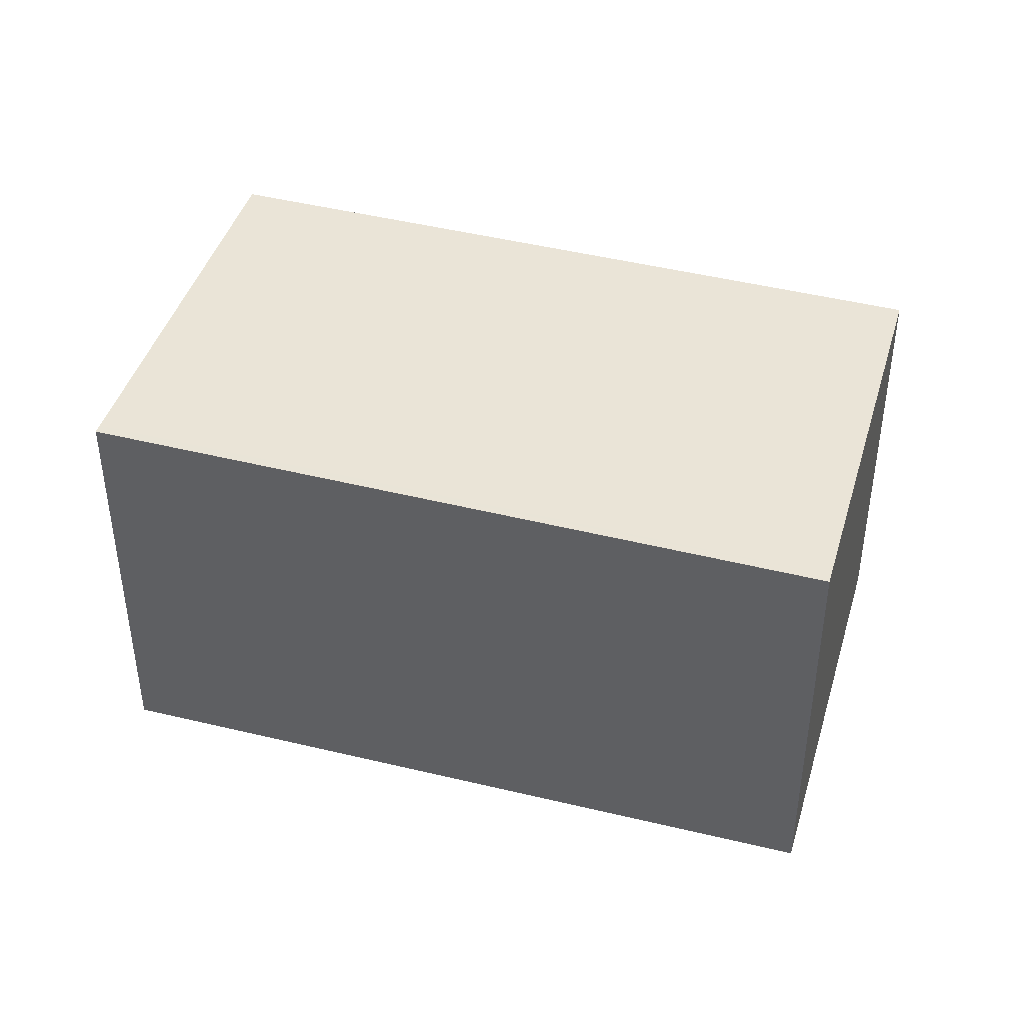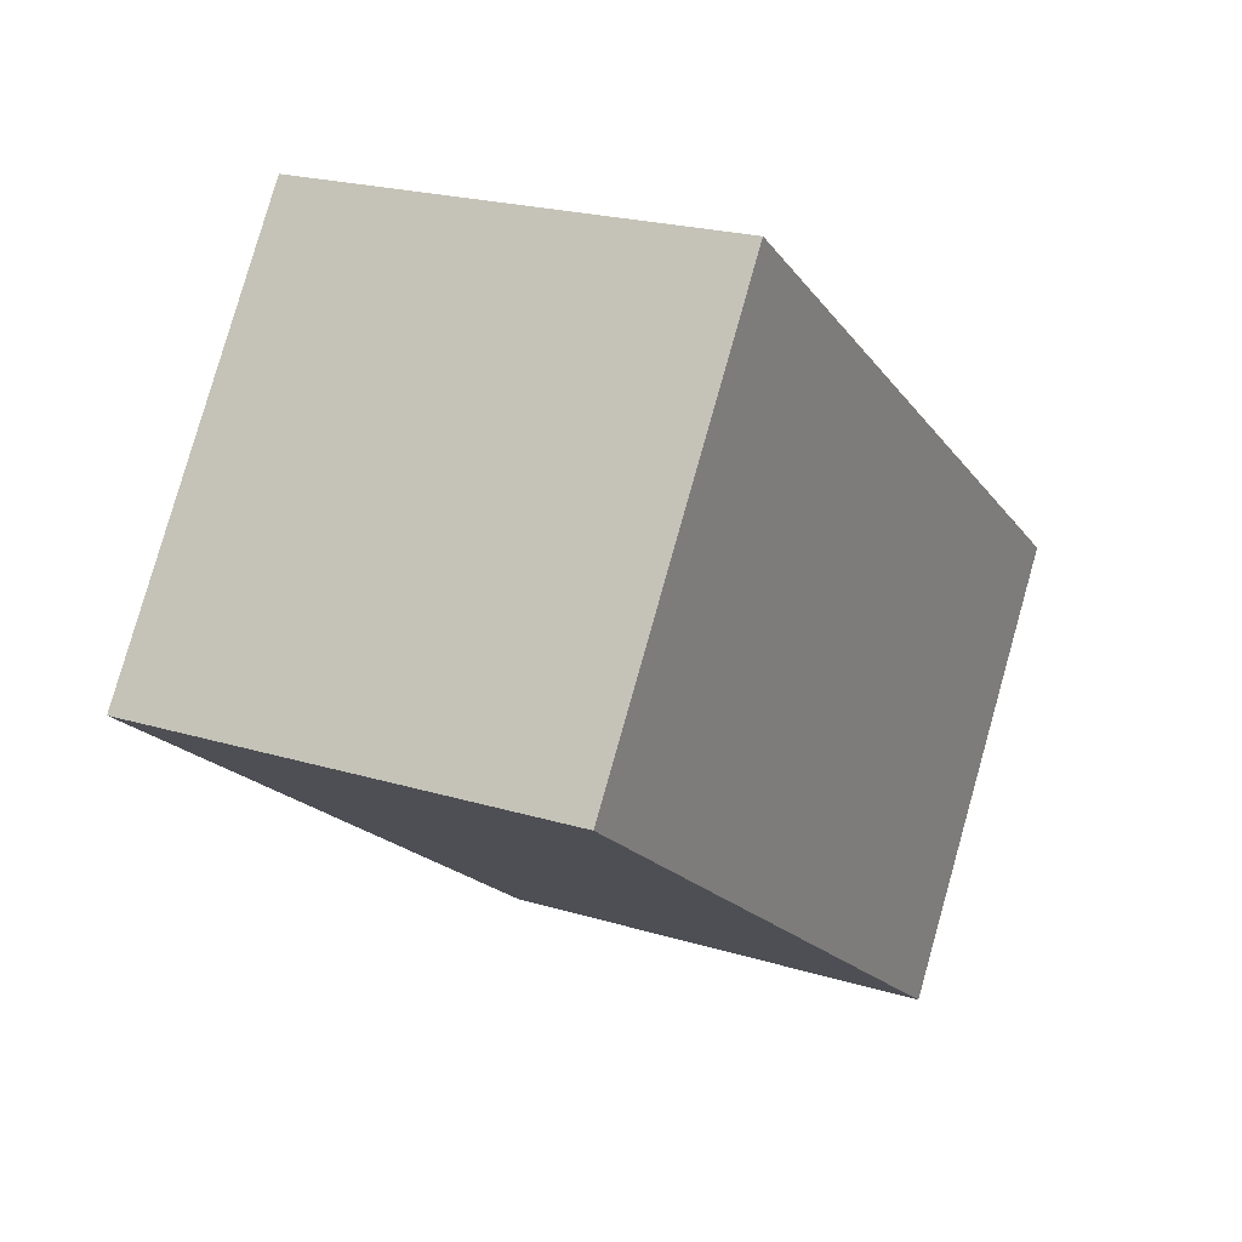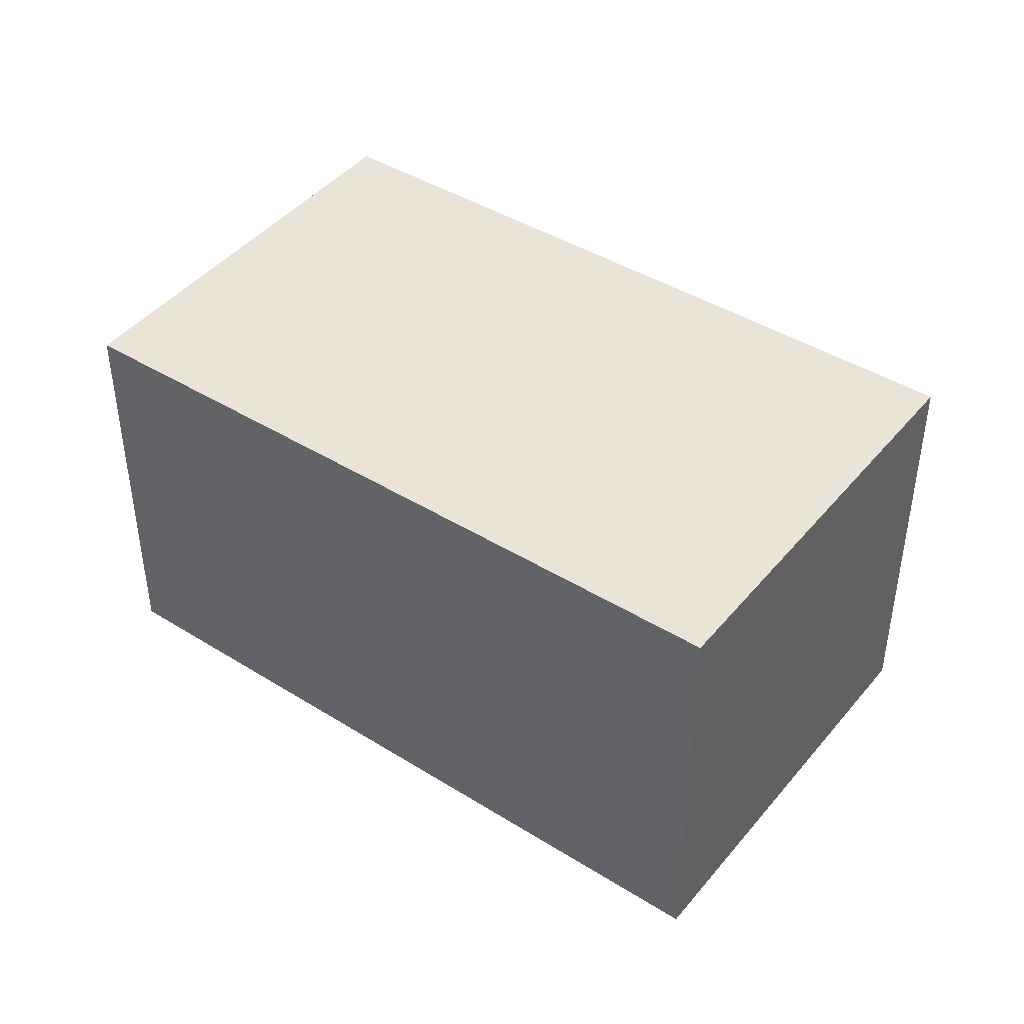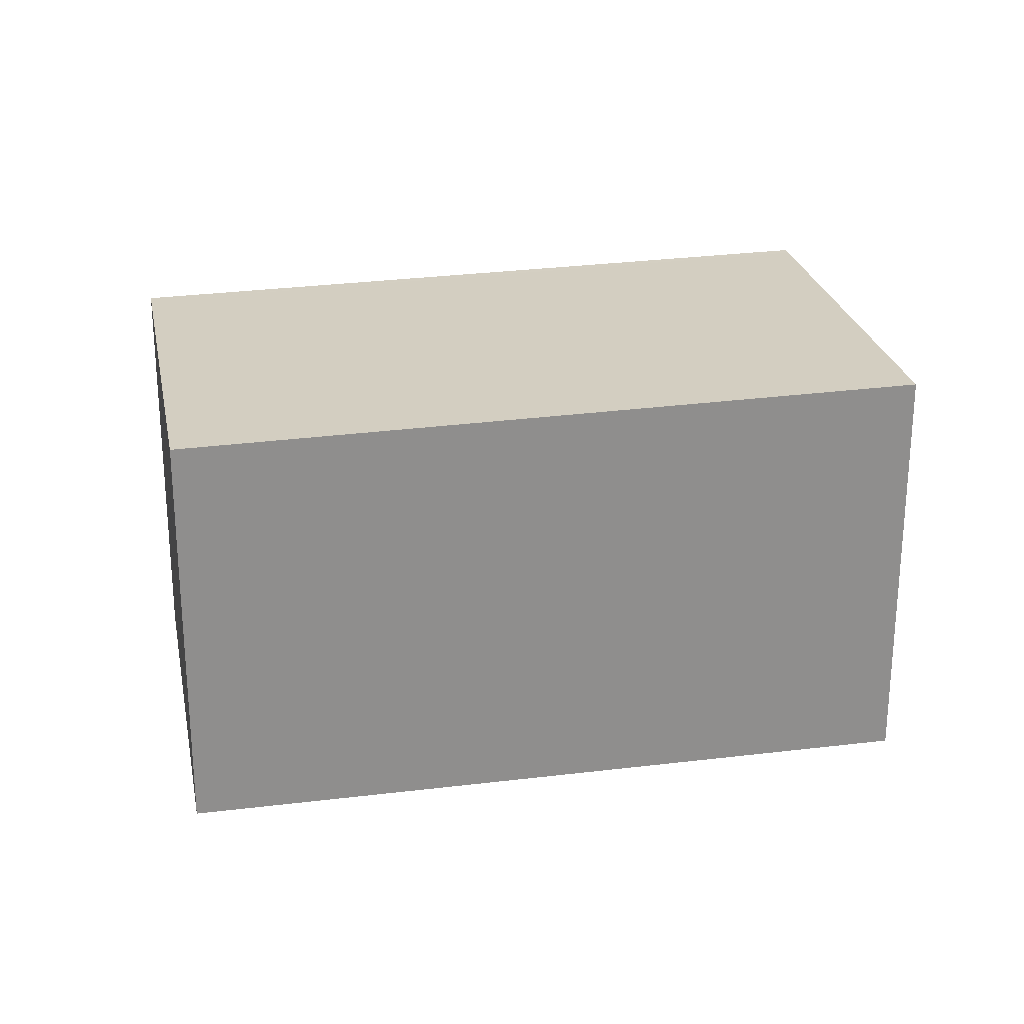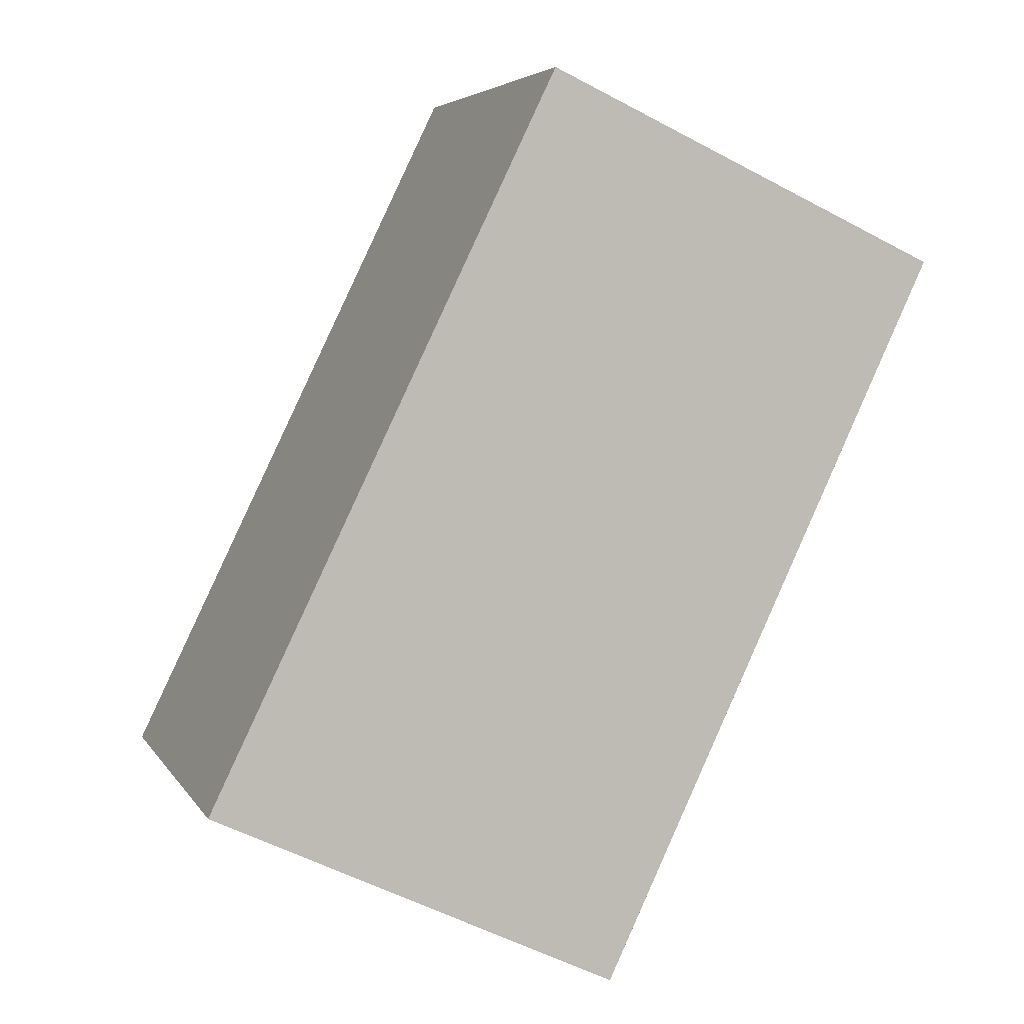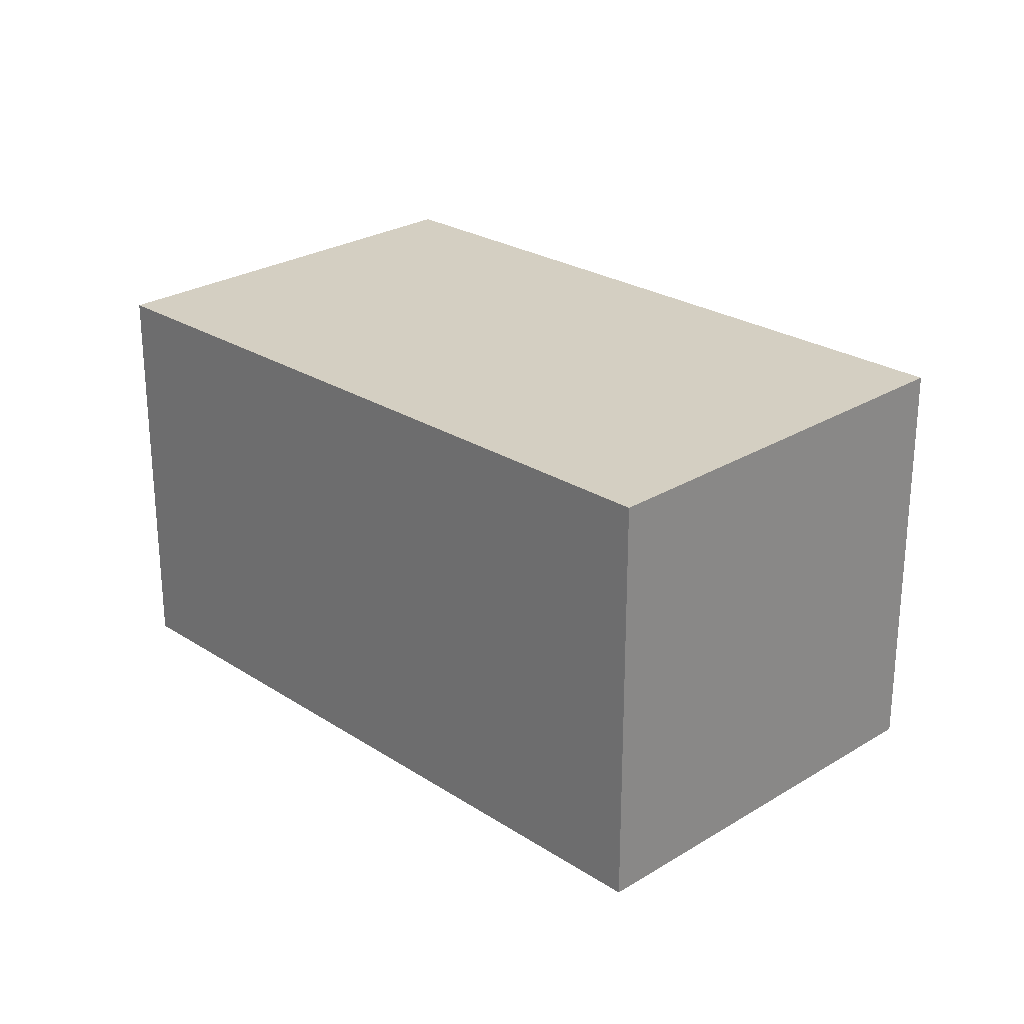
<metadata>
{"format":"obj","ext":"obj","renderer":"f3d","projection":"perspective","resolution":1024,"background":"white","views":[{"elev":43.0,"azim":51.3,"up":"+Z"},{"elev":21.8,"azim":118.2,"up":"+Y"},{"elev":43.9,"azim":-108.3,"up":"+Z"},{"elev":25.3,"azim":-155.8,"up":"+Z"},{"elev":-53.9,"azim":60.2,"up":"+Y"},{"elev":26.1,"azim":-98.9,"up":"+Z"}]}
</metadata>
<code>
v -2091 -1967 2.164
v -2094 -1969 2.212
v -2096 -1968 2.21
v -2092 -1965 2.163
v -2091 -1967 2.165
v -2092 -1965 2.163
v -2092 -1965 2.163
v -2096 -1968 2.21
v -2092 -1965 2.163
v -2094 -1969 2.212
v -2096 -1968 2.21
v -2096 -1968 2.21
v -2094 -1969 2.212
v -2094 -1969 2.212
v -2091 -1967 2.165
v -2091 -1967 2.164
v -2091 -1967 2.165
v -2091 -1967 2.164
v -2091 -1967 0
v -2091 -1967 0
v -2094 -1969 2.212
v -2094 -1969 2.212
v -2094 -1969 -4.441e-16
v -2094 -1969 4.441e-16
v -2096 -1968 2.21
v -2096 -1968 2.21
v -2096 -1968 0
v -2096 -1968 0
v -2092 -1965 2.163
v -2092 -1965 2.163
v -2092 -1965 0
v -2092 -1965 0
v -2094 -1969 2.212
v -2091 -1967 2.165
v -2091 -1967 0
v -2094 -1969 0
v -2092 -1965 2.163
v -2092 -1965 2.163
v -2092 -1965 0
v -2092 -1965 0
v -2096 -1968 2.21
v -2096 -1968 2.21
v -2096 -1968 0
v -2096 -1968 0
v -2091 -1967 2.164
v -2092 -1965 2.163
v -2092 -1965 0
v -2091 -1967 0
v -2094 -1969 2.212
v -2094 -1969 2.212
v -2094 -1969 0
v -2094 -1969 -4.441e-16
v -2092 -1965 2.163
v -2096 -1968 2.21
v -2096 -1968 0
v -2092 -1965 0
v -2096 -1968 2.21
v -2094 -1969 2.212
v -2094 -1969 4.441e-16
v -2096 -1968 0
v -2091 -1967 2.164
v -2091 -1967 2.164
v -2091 -1967 0
v -2091 -1967 0
v -2091 -1967 0
v -2094 -1969 0
v -2096 -1968 0
v -2092 -1965 0
f 7 6 4 9
f 12 6 7 11
f 13 11 7 15
f 15 7 9 16
f 14 8 11 13
f 11 8 3 12
f 13 10 2 14
f 15 5 10 13
f 16 1 5 15
f 18 19 20 17
f 22 23 24 21
f 26 27 28 25
f 30 31 32 29
f 34 35 36 33
f 38 39 40 37
f 42 43 44 41
f 46 47 48 45
f 50 51 52 49
f 54 55 56 53
f 58 59 60 57
f 62 63 64 61
f 66 67 68 65

</code>
